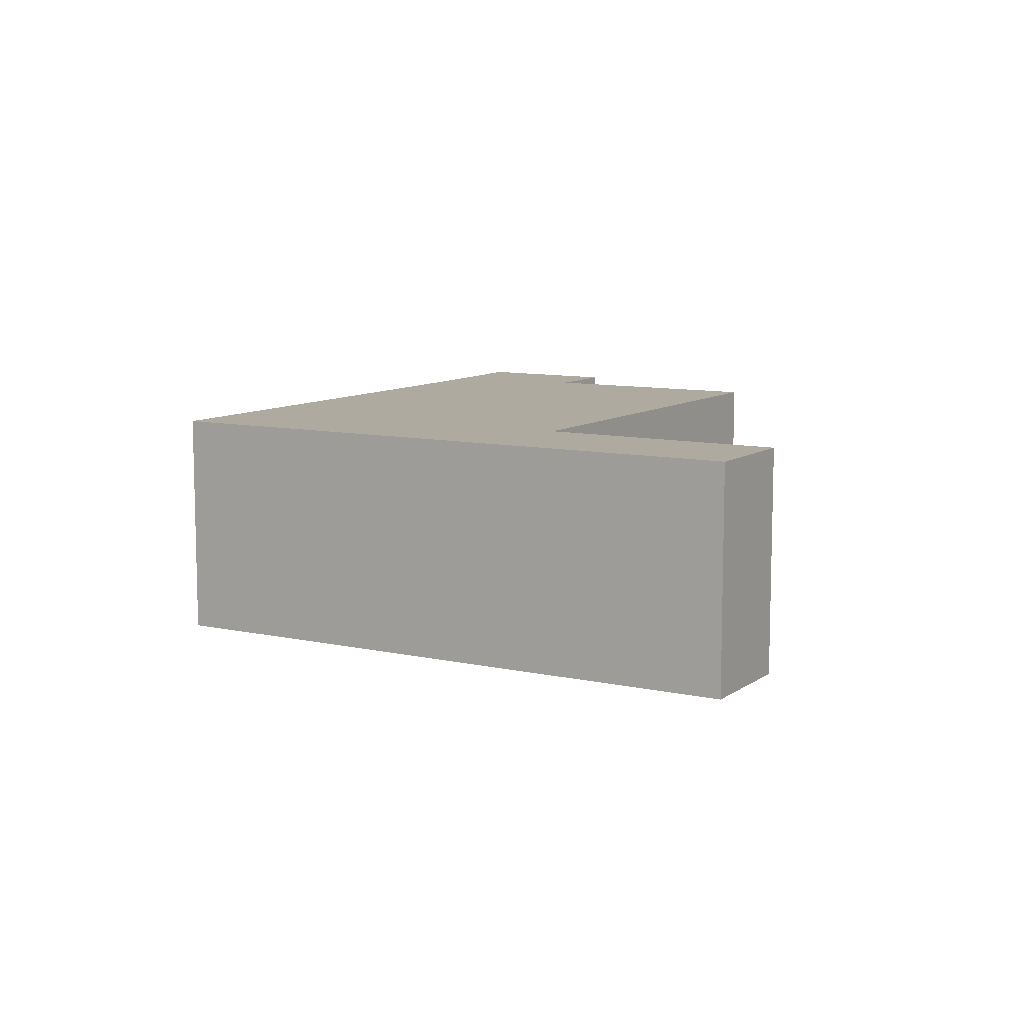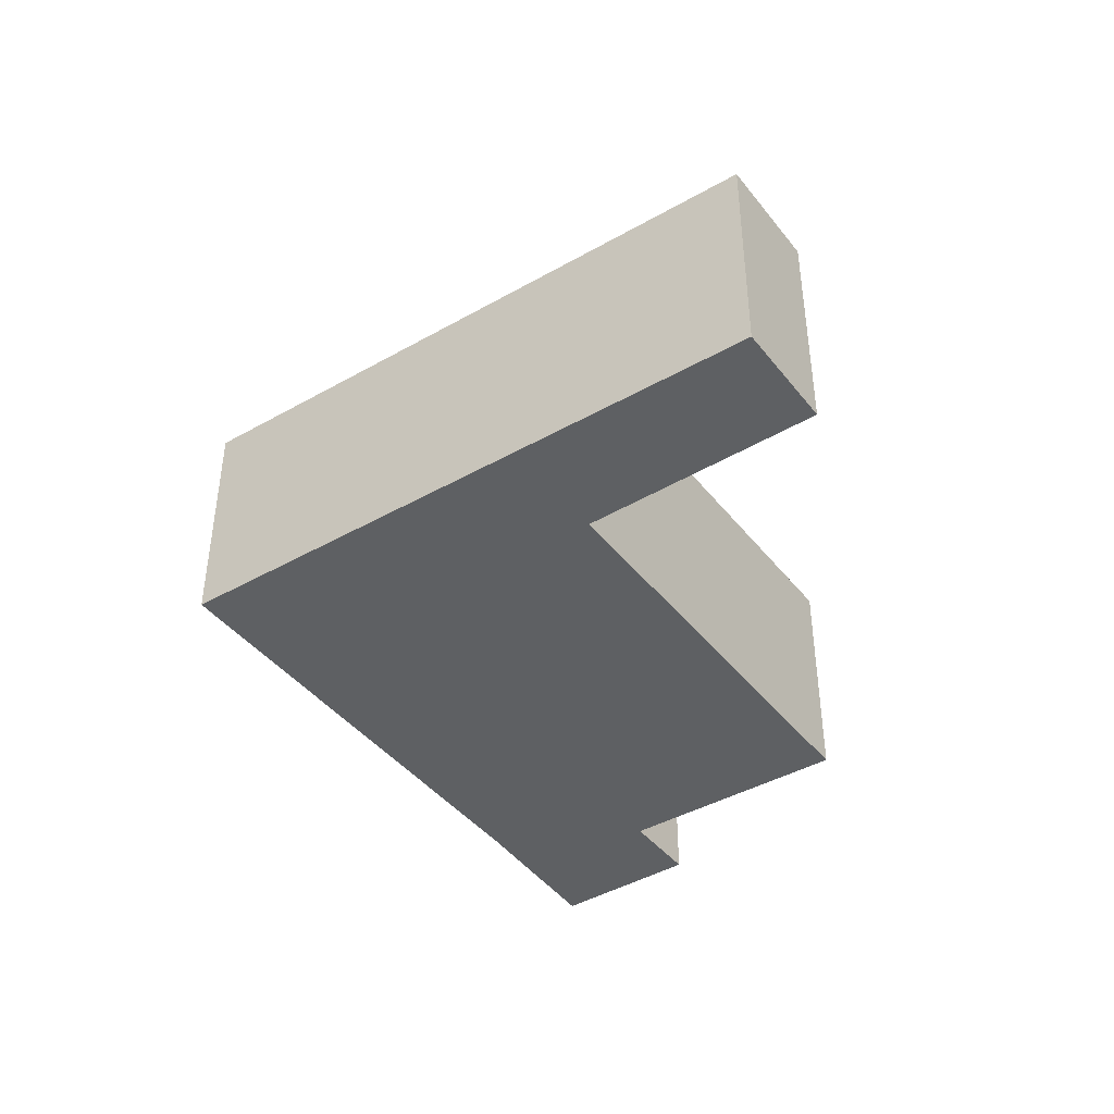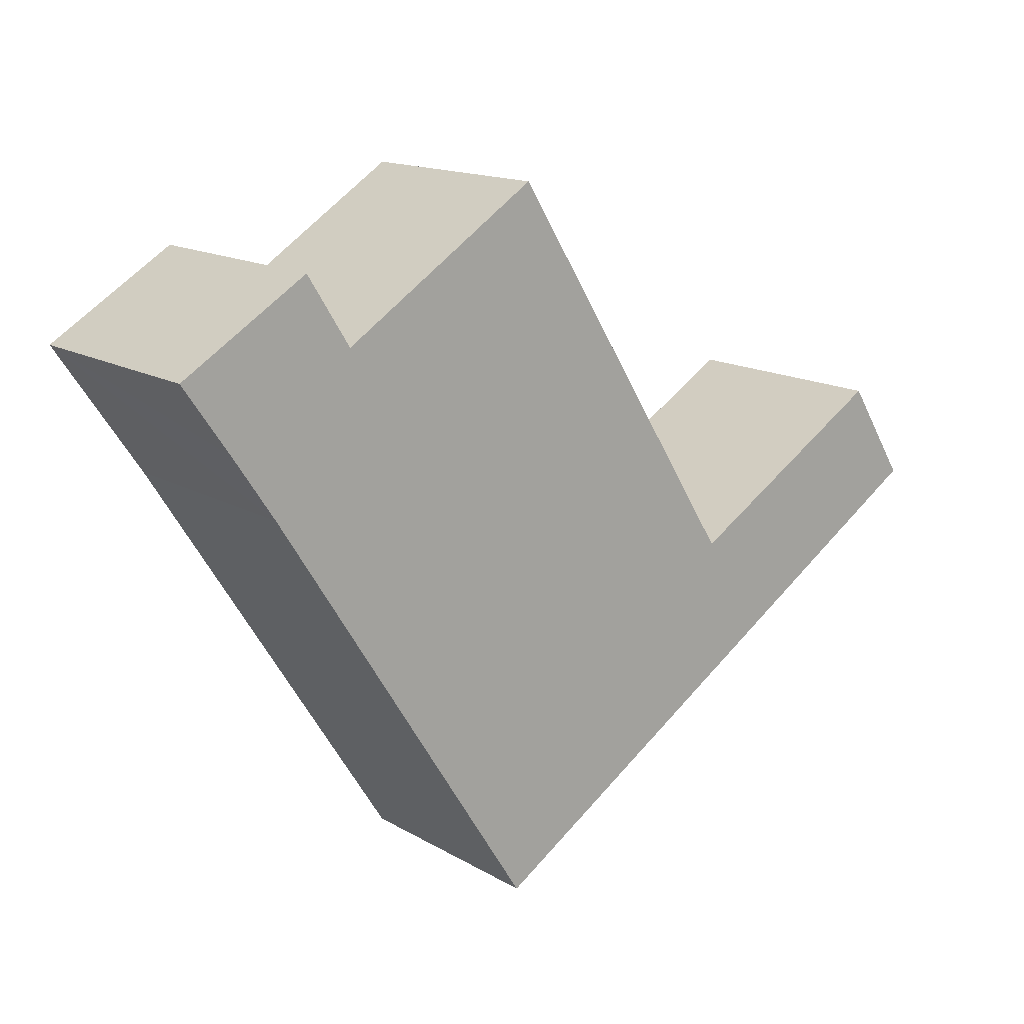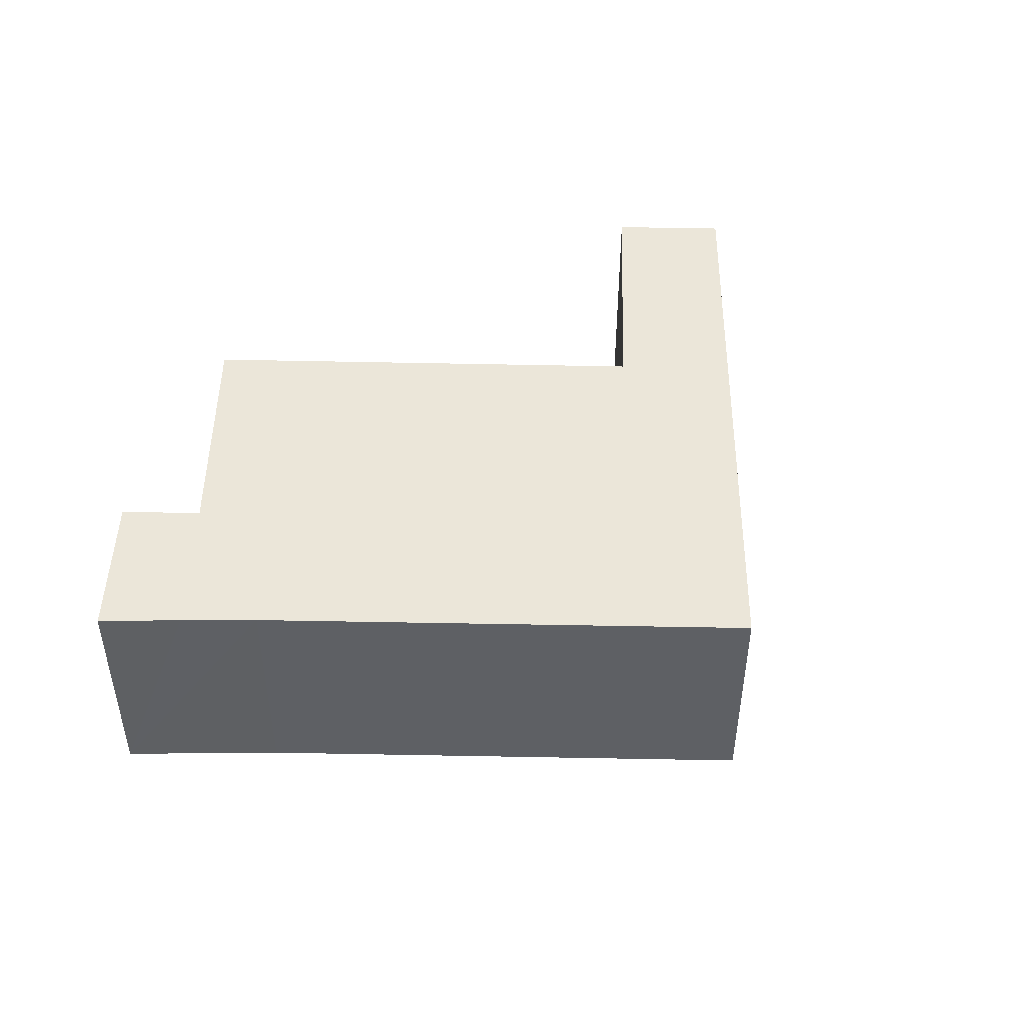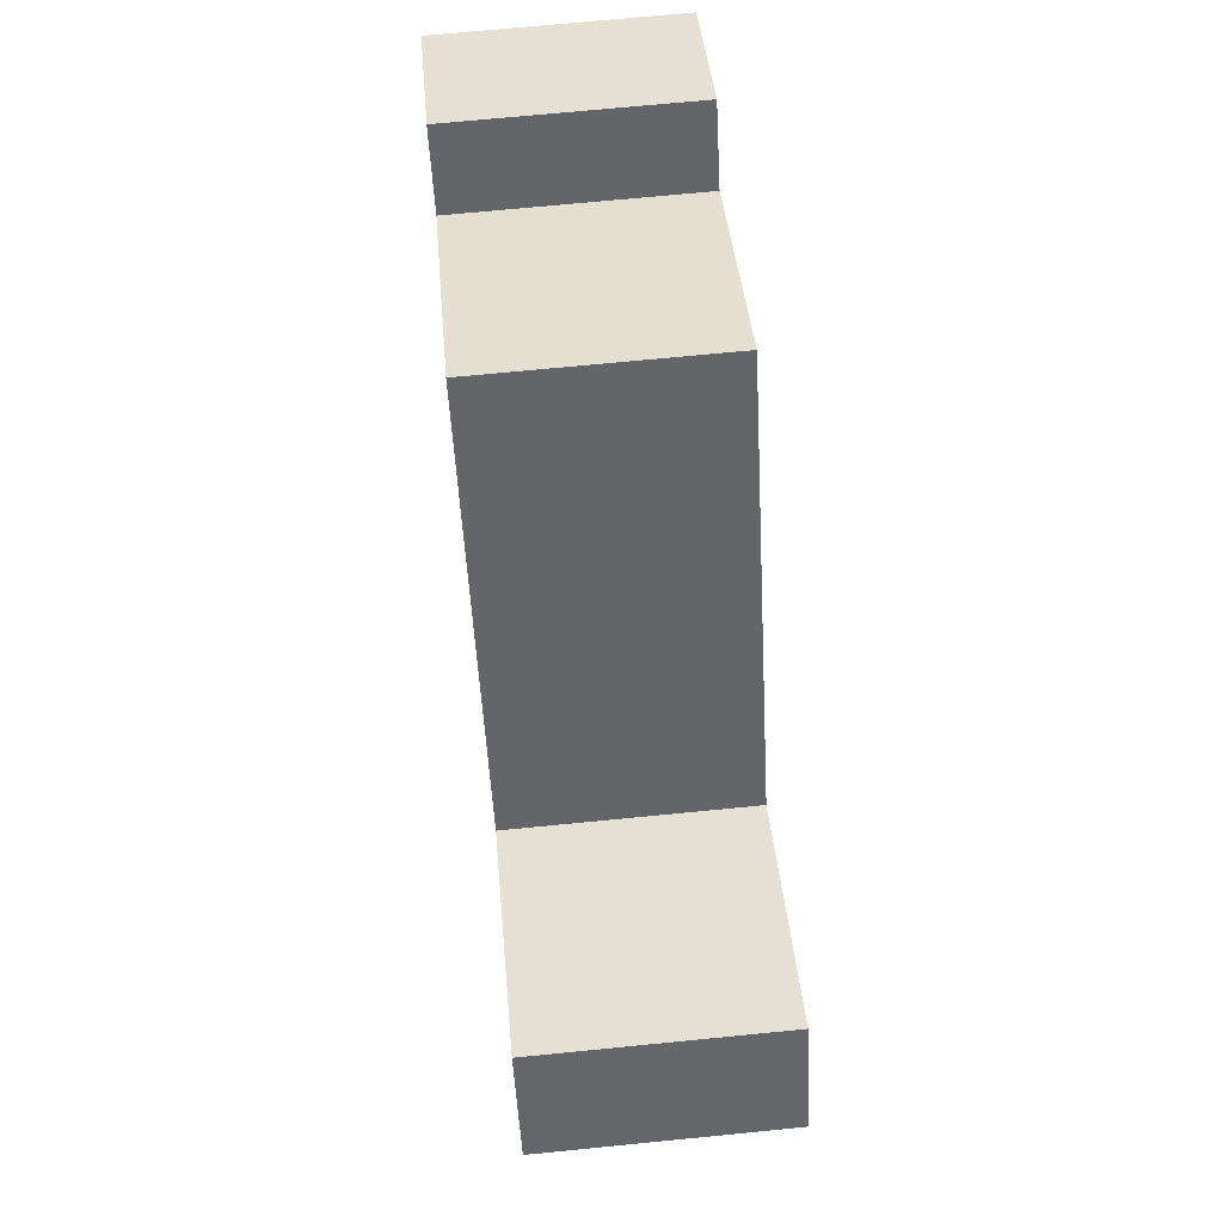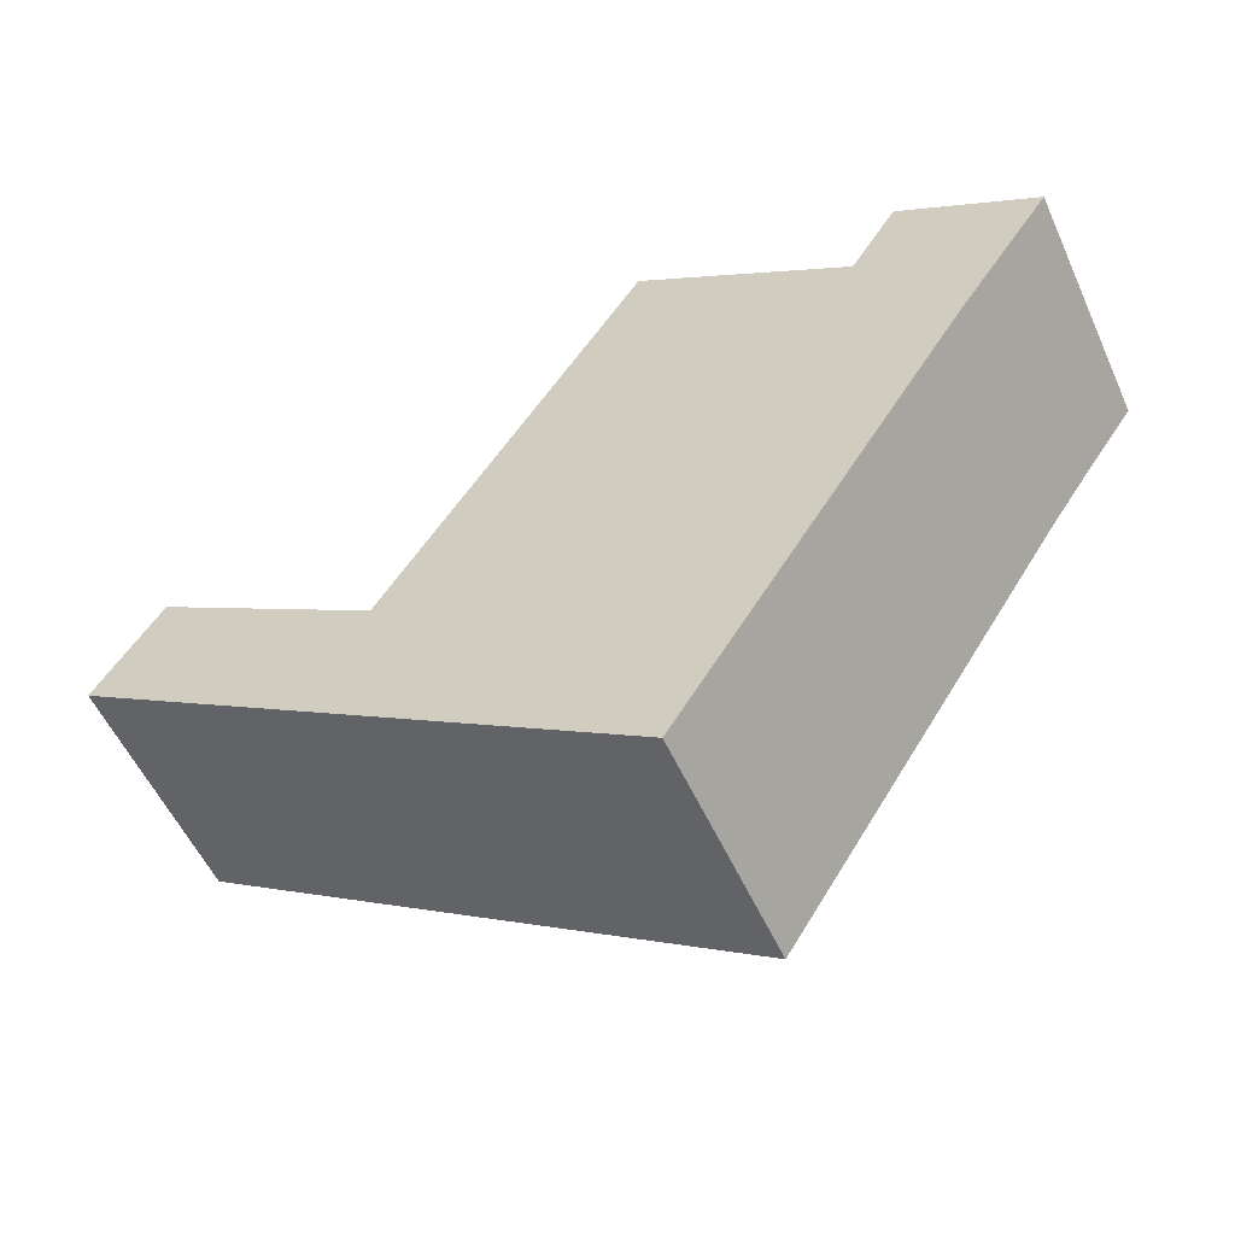
<metadata>
{"format":"obj","ext":"obj","renderer":"f3d","projection":"perspective","resolution":1024,"background":"white","views":[{"elev":9.5,"azim":-116.9,"up":"+Y"},{"elev":-42.2,"azim":-112.8,"up":"+Y"},{"elev":14.8,"azim":141.1,"up":"+Z"},{"elev":47.3,"azim":123.7,"up":"+Y"},{"elev":71.1,"azim":-95.6,"up":"+Z"},{"elev":-55.1,"azim":24.3,"up":"+Z"}]}
</metadata>
<code>
v  5.265 2.263 -3.411
v  2.718 2.263 -0.349
v  7.928 2.263 0.769
v  0 2.263 1.386e-16
v  8.351 2.263 1.401
v  8.822 2.263 2.082
v  7.121 2.263 2.183
v  0.608 2.263 0.961
v  5.132 2.263 3.478
v  7.553 2.263 2.871
v  8.822 -1.275e-16 2.082
v  7.928 -4.709e-17 0.769
v  8.351 -8.579e-17 1.401
v  5.265 2.089e-16 -3.411
v  0 0 0
v  0.608 -5.884e-17 0.961
v  2.718 2.137e-17 -0.349
v  5.132 -2.13e-16 3.478
v  7.121 -1.337e-16 2.183
v  7.553 -1.758e-16 2.871
g defaultobject
f 1 2 3
f 2 1 4
f 3 2 5
f 5 2 6
f 6 2 7
f 2 4 8
f 9 7 2
f 10 6 7
f 11 5 6
f 5 11 3
f 3 11 12
f 12 11 13
f 12 1 3
f 1 12 14
f 14 4 1
f 4 14 15
f 15 8 4
f 8 15 16
f 17 9 2
f 9 17 18
f 19 10 7
f 10 19 20
f 16 2 8
f 2 16 17
f 18 7 9
f 7 18 19
f 20 6 10
f 6 20 11
f 20 19 11
f 12 17 14
f 17 12 18
f 18 12 19
f 19 12 13
f 19 13 11
f 17 15 14
f 15 17 16

</code>
